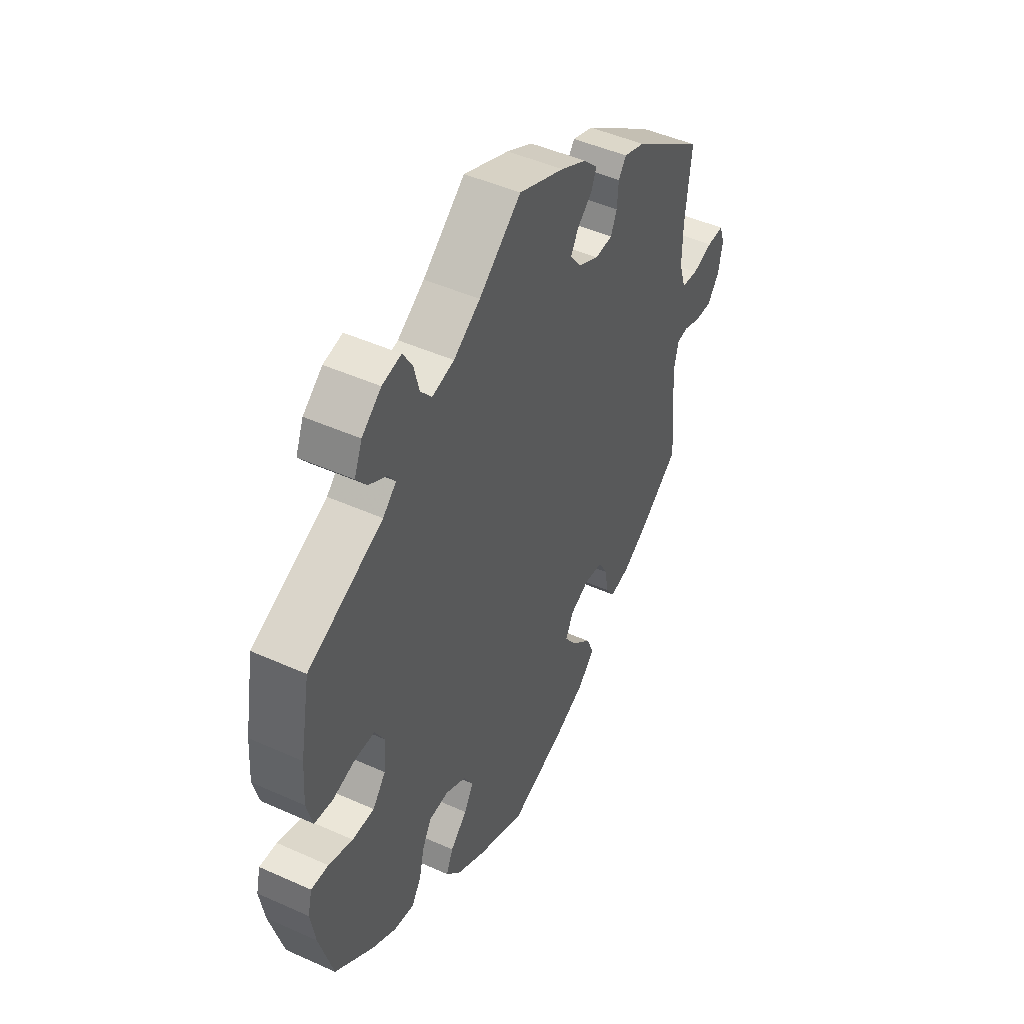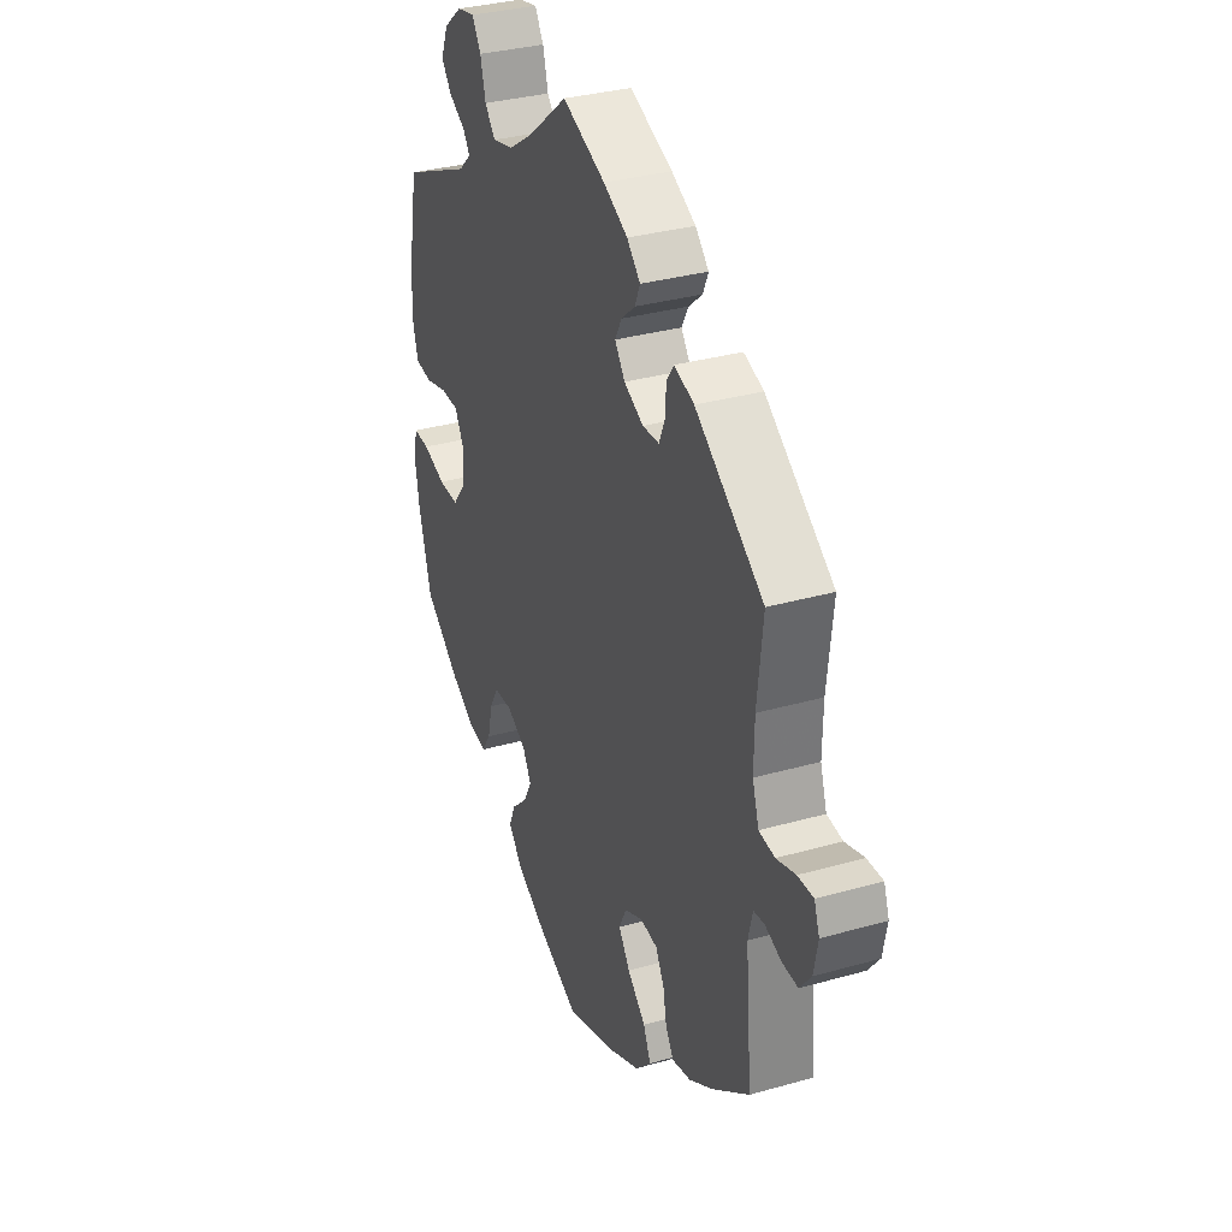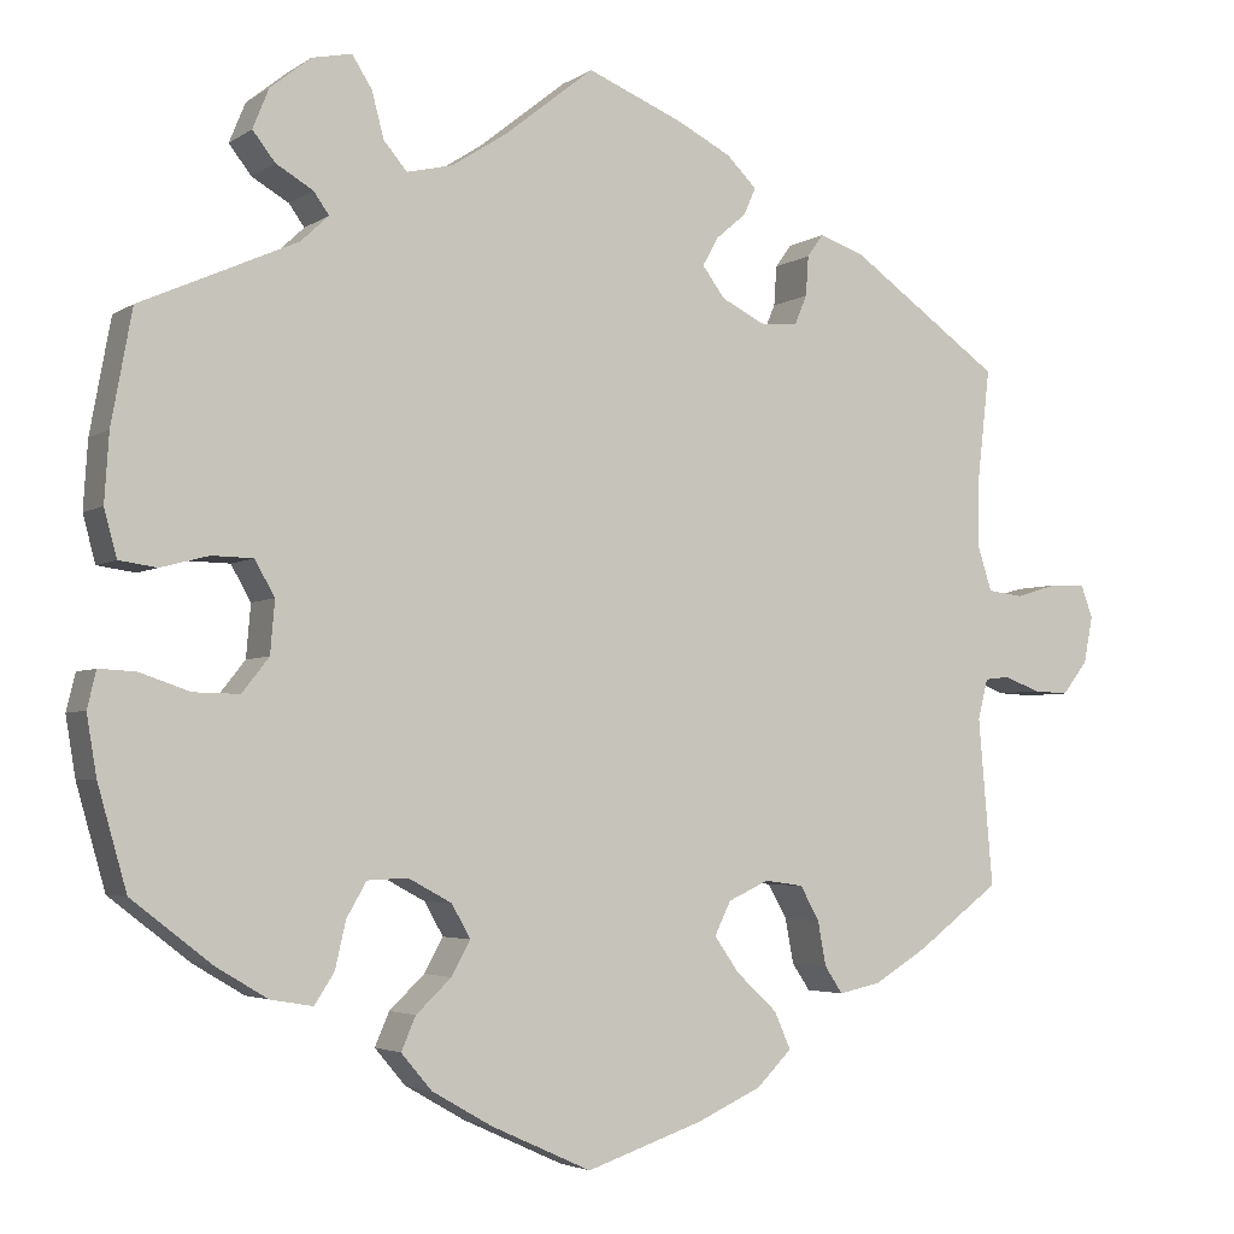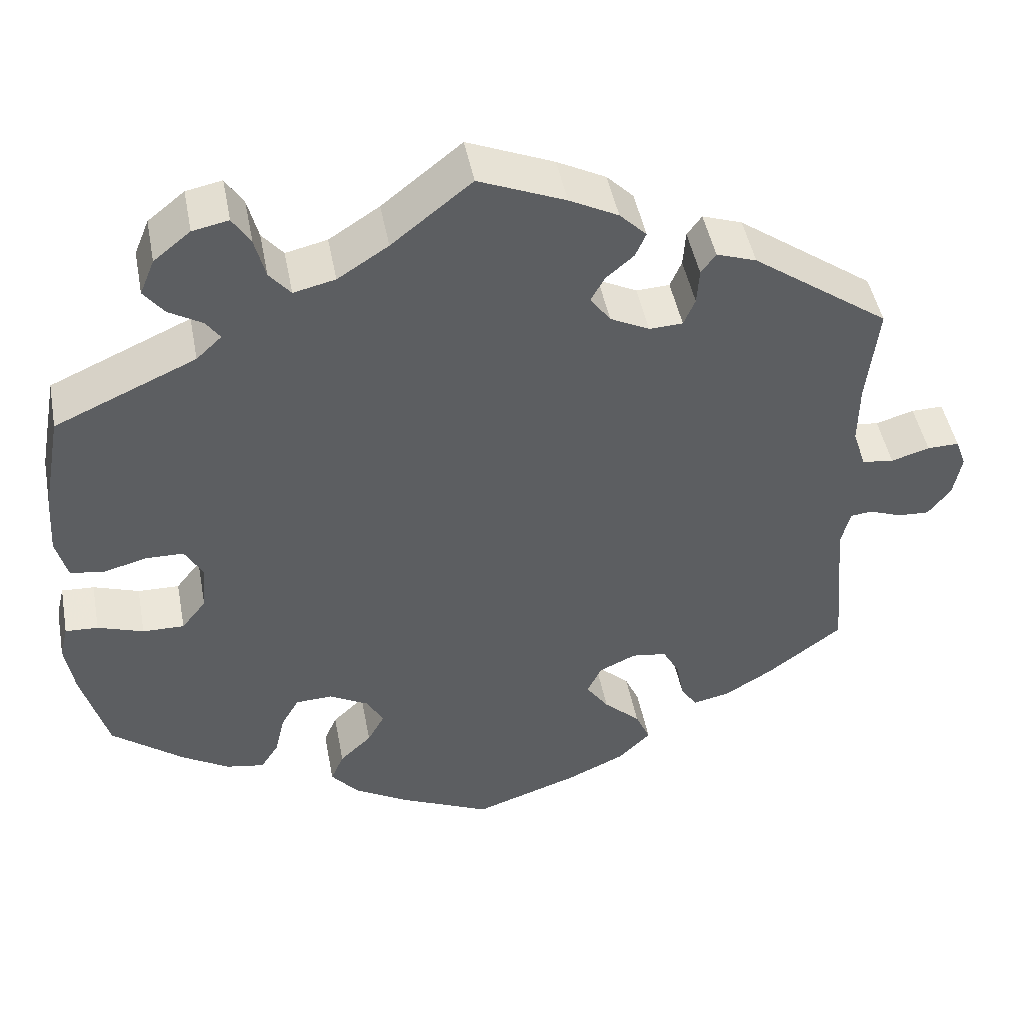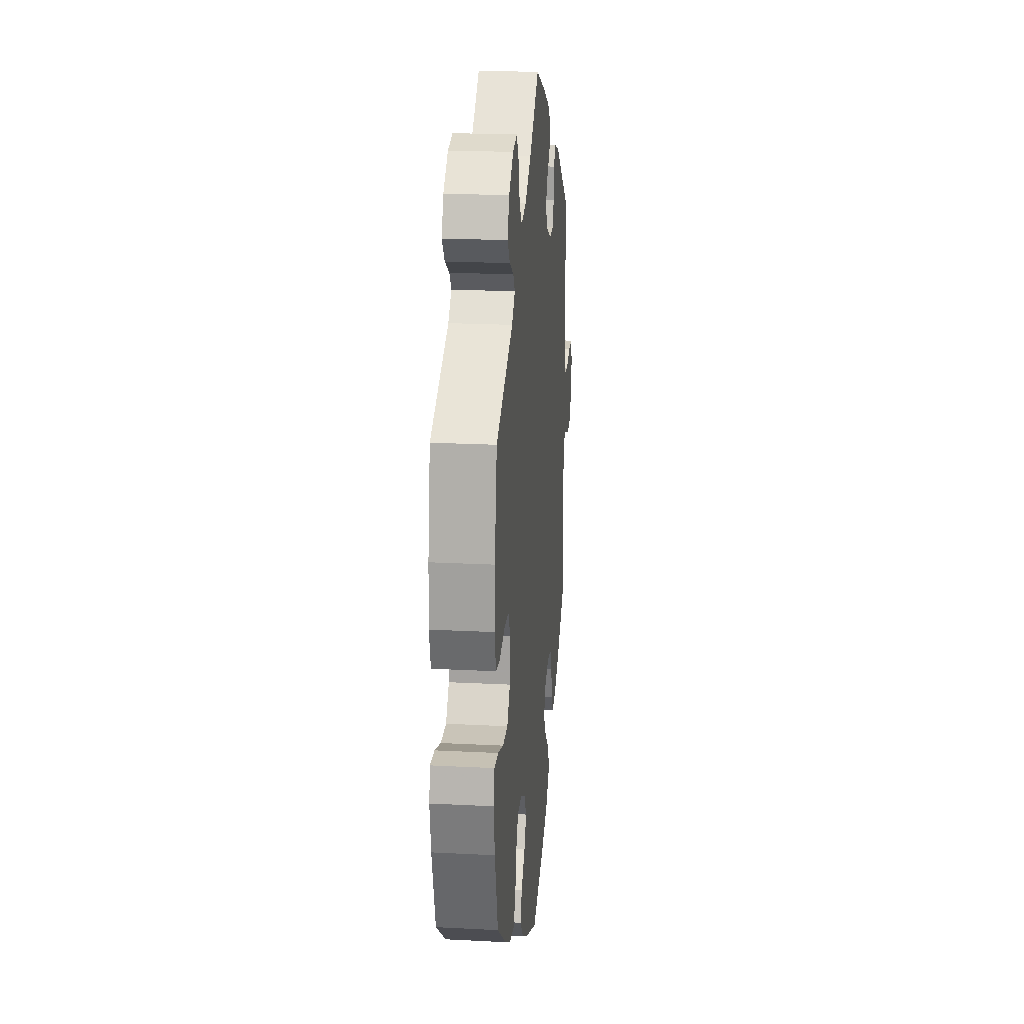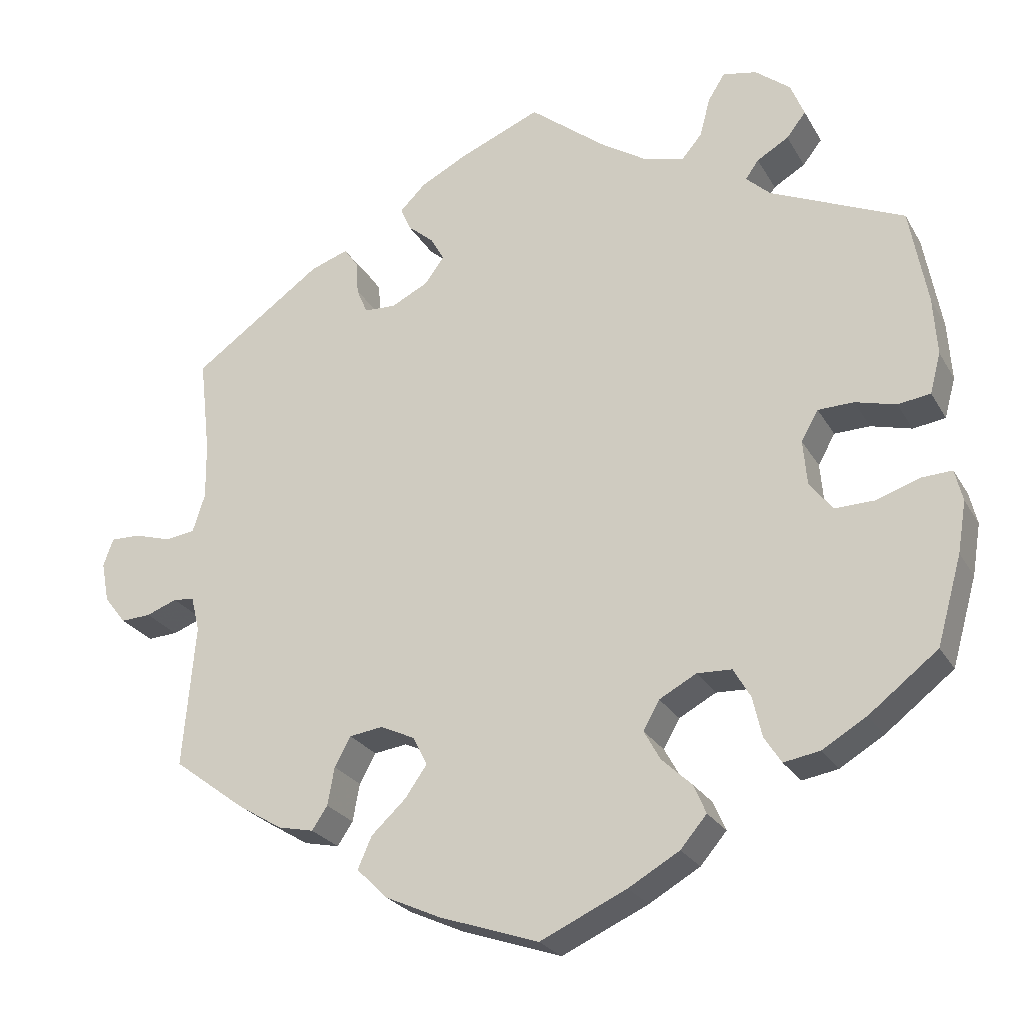
<metadata>
{"format":"obj","ext":"obj","renderer":"f3d","projection":"perspective","resolution":1024,"background":"white","views":[{"elev":47.0,"azim":117.0,"up":"+Z"},{"elev":32.8,"azim":-111.5,"up":"+Z"},{"elev":-3.7,"azim":153.1,"up":"+Z"},{"elev":46.6,"azim":169.3,"up":"+Z"},{"elev":21.3,"azim":95.3,"up":"+Z"},{"elev":-25.0,"azim":23.5,"up":"+Z"}]}
</metadata>
<code>
v -0.485 0.07 -0.104
v -0.496 0.07 -0.059
v -0.523 0.07 -0.056
v -0.563 0.07 -0.071
v -0.602 0.07 -0.073
v -0.63 0.07 -0.037
v -0.64 0.07 0.015
v -0.627 0.07 0.051
v -0.588 0.07 0.05
v -0.541 0.07 0.036
v -0.502 0.07 0.041
v -0.486 0.07 0.091
v -0.487 0.07 0.165
v -0.501 0.07 0.289
v -0.333 0.07 0.409
v -0.284 0.07 0.426
v -0.266 0.07 0.401
v -0.263 0.07 0.357
v -0.249 0.07 0.324
v -0.208 0.07 0.322
v -0.16 0.07 0.346
v -0.135 0.07 0.38
v -0.152 0.07 0.411
v -0.186 0.07 0.44
v -0.199 0.07 0.47
v -0.166 0.07 0.503
v -0.106 0.07 0.534
v 0 0.07 0.578
v 0.098 0.07 0.5
v 0.16 0.07 0.46
v 0.211 0.07 0.448
v 0.237 0.07 0.479
v 0.25 0.07 0.529
v 0.272 0.07 0.564
v 0.316 0.07 0.555
v 0.361 0.07 0.519
v 0.379 0.07 0.475
v 0.354 0.07 0.443
v 0.313 0.07 0.419
v 0.296 0.07 0.395
v 0.327 0.07 0.366
v 0.5 0.07 0.289
v 0.523 0.07 0.164
v 0.528 0.07 0.089
v 0.514 0.07 0.037
v 0.472 0.07 0.031
v 0.419 0.07 0.045
v 0.373 0.07 0.044
v 0.351 0.07 0.005
v 0.356 0.07 -0.053
v 0.386 0.07 -0.091
v 0.437 0.07 -0.09
v 0.493 0.07 -0.071
v 0.533 0.07 -0.069
v 0.543 0.07 -0.11
v 0.532 0.07 -0.176
v 0.5 0.07 -0.289
v 0.411 0.07 -0.358
v 0.354 0.07 -0.392
v 0.307 0.07 -0.4
v 0.285 0.07 -0.366
v 0.273 0.07 -0.314
v 0.251 0.07 -0.276
v 0.206 0.07 -0.274
v 0.158 0.07 -0.3
v 0.137 0.07 -0.337
v 0.158 0.07 -0.375
v 0.197 0.07 -0.412
v 0.213 0.07 -0.449
v 0.179 0.07 -0.489
v 0.113 0.07 -0.527
v 0.001 0.07 -0.578
v -0.128 0.07 -0.534
v -0.2 0.07 -0.501
v -0.239 0.07 -0.462
v -0.221 0.07 -0.421
v -0.176 0.07 -0.379
v -0.148 0.07 -0.339
v -0.166 0.07 -0.302
v -0.211 0.07 -0.281
v -0.254 0.07 -0.287
v -0.275 0.07 -0.325
v -0.284 0.07 -0.374
v -0.304 0.07 -0.404
v -0.35 0.07 -0.394
v -0.409 0.07 -0.358
v -0.501 0.07 -0.289
v -0.485 0 -0.104
v -0.496 0 -0.059
v -0.523 0 -0.056
v -0.563 0 -0.071
v -0.602 0 -0.073
v -0.63 0 -0.037
v -0.64 0 0.015
v -0.627 0 0.051
v -0.588 0 0.05
v -0.541 0 0.036
v -0.502 0 0.041
v -0.486 0 0.091
v -0.487 0 0.165
v -0.501 0 0.289
v -0.333 0 0.409
v -0.284 0 0.426
v -0.266 0 0.401
v -0.263 0 0.357
v -0.249 0 0.324
v -0.208 0 0.322
v -0.16 0 0.346
v -0.135 0 0.38
v -0.152 0 0.411
v -0.186 0 0.44
v -0.199 0 0.47
v -0.166 0 0.503
v -0.106 0 0.534
v 0 0 0.578
v 0.098 0 0.5
v 0.16 0 0.46
v 0.211 0 0.448
v 0.237 0 0.479
v 0.25 0 0.529
v 0.272 0 0.564
v 0.316 0 0.555
v 0.361 0 0.519
v 0.379 0 0.475
v 0.354 0 0.443
v 0.313 0 0.419
v 0.296 0 0.395
v 0.327 0 0.366
v 0.5 0 0.289
v 0.523 0 0.164
v 0.528 0 0.089
v 0.514 0 0.037
v 0.472 0 0.031
v 0.419 0 0.045
v 0.373 0 0.044
v 0.351 0 0.005
v 0.356 0 -0.053
v 0.386 0 -0.091
v 0.437 0 -0.09
v 0.493 0 -0.071
v 0.533 0 -0.069
v 0.543 0 -0.11
v 0.532 0 -0.176
v 0.5 0 -0.289
v 0.411 0 -0.358
v 0.354 0 -0.392
v 0.307 0 -0.4
v 0.285 0 -0.366
v 0.273 0 -0.314
v 0.251 0 -0.276
v 0.206 0 -0.274
v 0.158 0 -0.3
v 0.137 0 -0.337
v 0.158 0 -0.375
v 0.197 0 -0.412
v 0.213 0 -0.449
v 0.179 0 -0.489
v 0.113 0 -0.527
v 0.001 0 -0.578
v -0.128 0 -0.534
v -0.2 0 -0.501
v -0.239 0 -0.462
v -0.221 0 -0.421
v -0.176 0 -0.379
v -0.148 0 -0.339
v -0.166 0 -0.302
v -0.211 0 -0.281
v -0.254 0 -0.287
v -0.275 0 -0.325
v -0.284 0 -0.374
v -0.304 0 -0.404
v -0.35 0 -0.394
v -0.409 0 -0.358
v -0.501 0 -0.289
f 86 87 1
f 85 86 1 2
f 82 83 84 85
f 81 82 85 2
f 80 81 2
f 79 80 2
f 74 75 76 77
f 74 77 78
f 73 74 78
f 72 73 78
f 71 72 78 79
f 67 68 69 70
f 66 67 70 71
f 59 60 61 62
f 59 62 63
f 58 59 63
f 57 58 63
f 56 57 63
f 55 56 63 64
f 52 53 54 55
f 51 52 55 64
f 44 45 46 47
f 44 47 48
f 41 42 43 44
f 40 41 44 48
f 36 37 38 39
f 36 39 40
f 35 36 40
f 32 33 34 35
f 31 32 35 40
f 30 31 40 48
f 26 27 28 29
f 23 24 25 26
f 22 23 26 29
f 21 22 29 30
f 15 16 17 18
f 13 14 15 18
f 12 13 18 19
f 11 12 19 20
f 7 8 9 10
f 7 10 11
f 6 7 11
f 3 4 5 6
f 2 3 6 11
f 79 2 11 20
f 66 71 79 20
f 50 51 64 65
f 49 50 65
f 30 48 49 65
f 30 65 66
f 20 21 30 66
f 88 174 173
f 89 88 173 172
f 172 171 170 169
f 89 172 169 168
f 89 168 167
f 89 167 166
f 164 163 162 161
f 165 164 161
f 165 161 160
f 165 160 159
f 166 165 159 158
f 157 156 155 154
f 158 157 154 153
f 149 148 147 146
f 150 149 146
f 150 146 145
f 150 145 144
f 150 144 143
f 151 150 143 142
f 142 141 140 139
f 151 142 139 138
f 134 133 132 131
f 135 134 131
f 131 130 129 128
f 135 131 128 127
f 126 125 124 123
f 127 126 123
f 127 123 122
f 122 121 120 119
f 127 122 119 118
f 135 127 118 117
f 116 115 114 113
f 113 112 111 110
f 116 113 110 109
f 117 116 109 108
f 105 104 103 102
f 105 102 101 100
f 106 105 100 99
f 107 106 99 98
f 97 96 95 94
f 98 97 94
f 98 94 93
f 93 92 91 90
f 98 93 90 89
f 107 98 89 166
f 107 166 158 153
f 152 151 138 137
f 152 137 136
f 152 136 135 117
f 153 152 117
f 153 117 108 107
f 1 88 89 2
f 2 89 90 3
f 3 90 91 4
f 4 91 92 5
f 5 92 93 6
f 6 93 94 7
f 7 94 95 8
f 8 95 96 9
f 9 96 97 10
f 10 97 98 11
f 11 98 99 12
f 12 99 100 13
f 13 100 101 14
f 14 101 102 15
f 15 102 103 16
f 16 103 104 17
f 17 104 105 18
f 18 105 106 19
f 19 106 107 20
f 20 107 108 21
f 21 108 109 22
f 22 109 110 23
f 23 110 111 24
f 24 111 112 25
f 25 112 113 26
f 26 113 114 27
f 27 114 115 28
f 28 115 116 29
f 29 116 117 30
f 30 117 118 31
f 31 118 119 32
f 32 119 120 33
f 33 120 121 34
f 34 121 122 35
f 35 122 123 36
f 36 123 124 37
f 37 124 125 38
f 38 125 126 39
f 39 126 127 40
f 40 127 128 41
f 41 128 129 42
f 42 129 130 43
f 43 130 131 44
f 44 131 132 45
f 45 132 133 46
f 46 133 134 47
f 47 134 135 48
f 48 135 136 49
f 49 136 137 50
f 50 137 138 51
f 51 138 139 52
f 52 139 140 53
f 53 140 141 54
f 54 141 142 55
f 55 142 143 56
f 56 143 144 57
f 57 144 145 58
f 58 145 146 59
f 59 146 147 60
f 60 147 148 61
f 61 148 149 62
f 62 149 150 63
f 63 150 151 64
f 64 151 152 65
f 65 152 153 66
f 66 153 154 67
f 67 154 155 68
f 68 155 156 69
f 69 156 157 70
f 70 157 158 71
f 71 158 159 72
f 72 159 160 73
f 73 160 161 74
f 74 161 162 75
f 75 162 163 76
f 76 163 164 77
f 77 164 165 78
f 78 165 166 79
f 79 166 167 80
f 80 167 168 81
f 81 168 169 82
f 82 169 170 83
f 83 170 171 84
f 84 171 172 85
f 85 172 173 86
f 86 173 174 87
f 87 174 88 1

</code>
